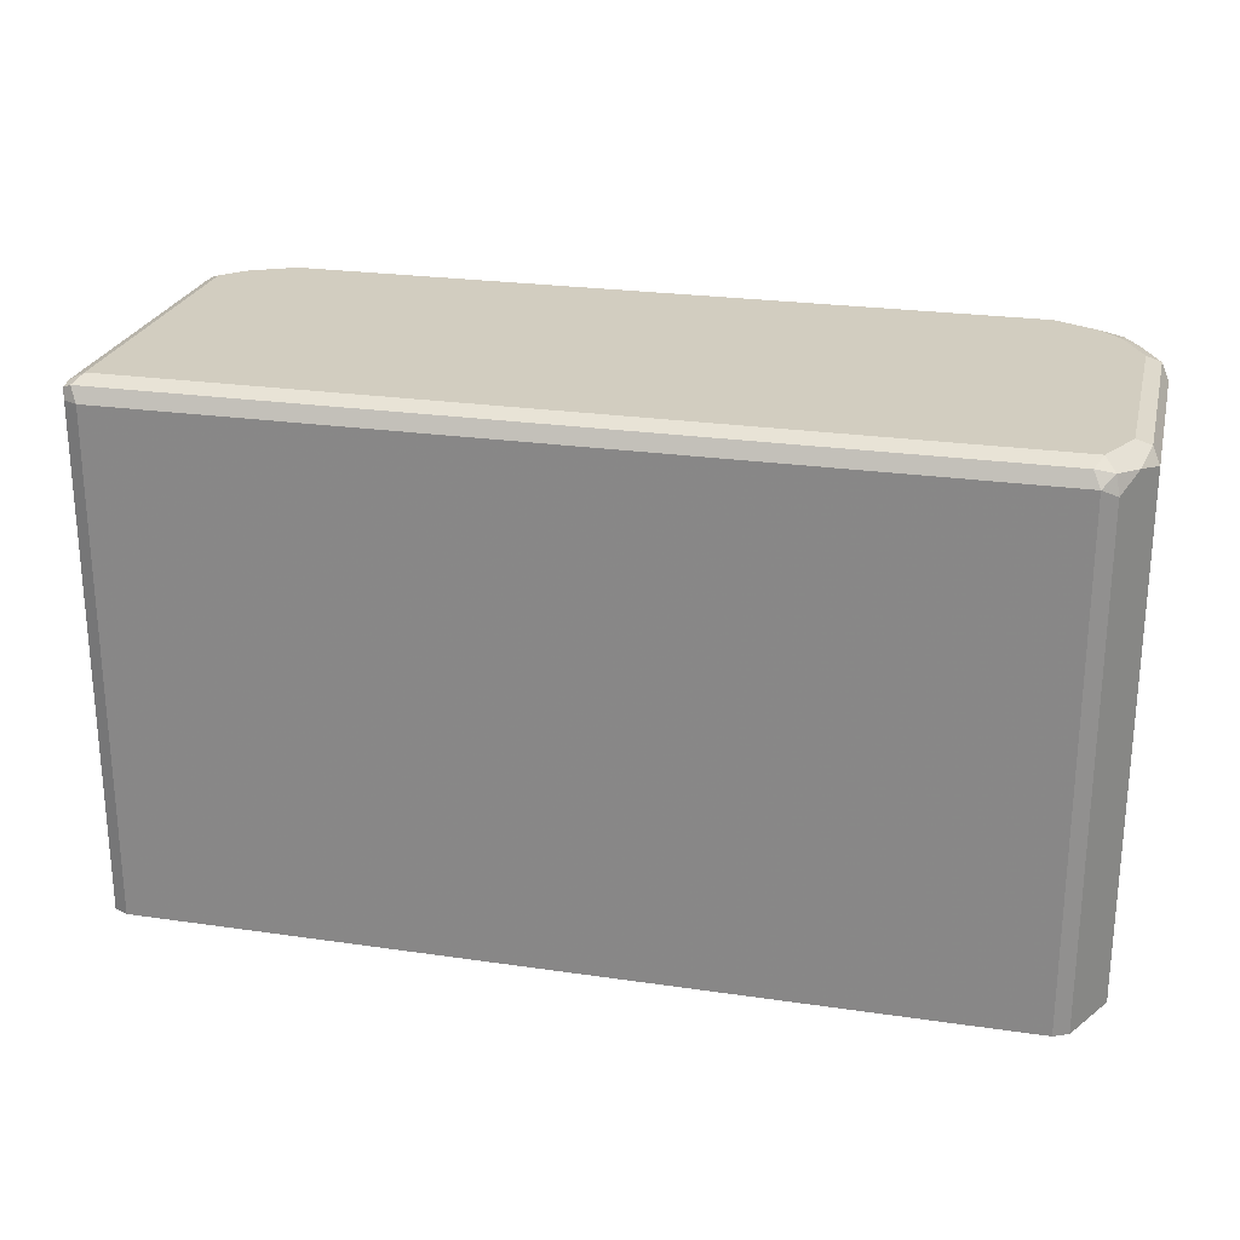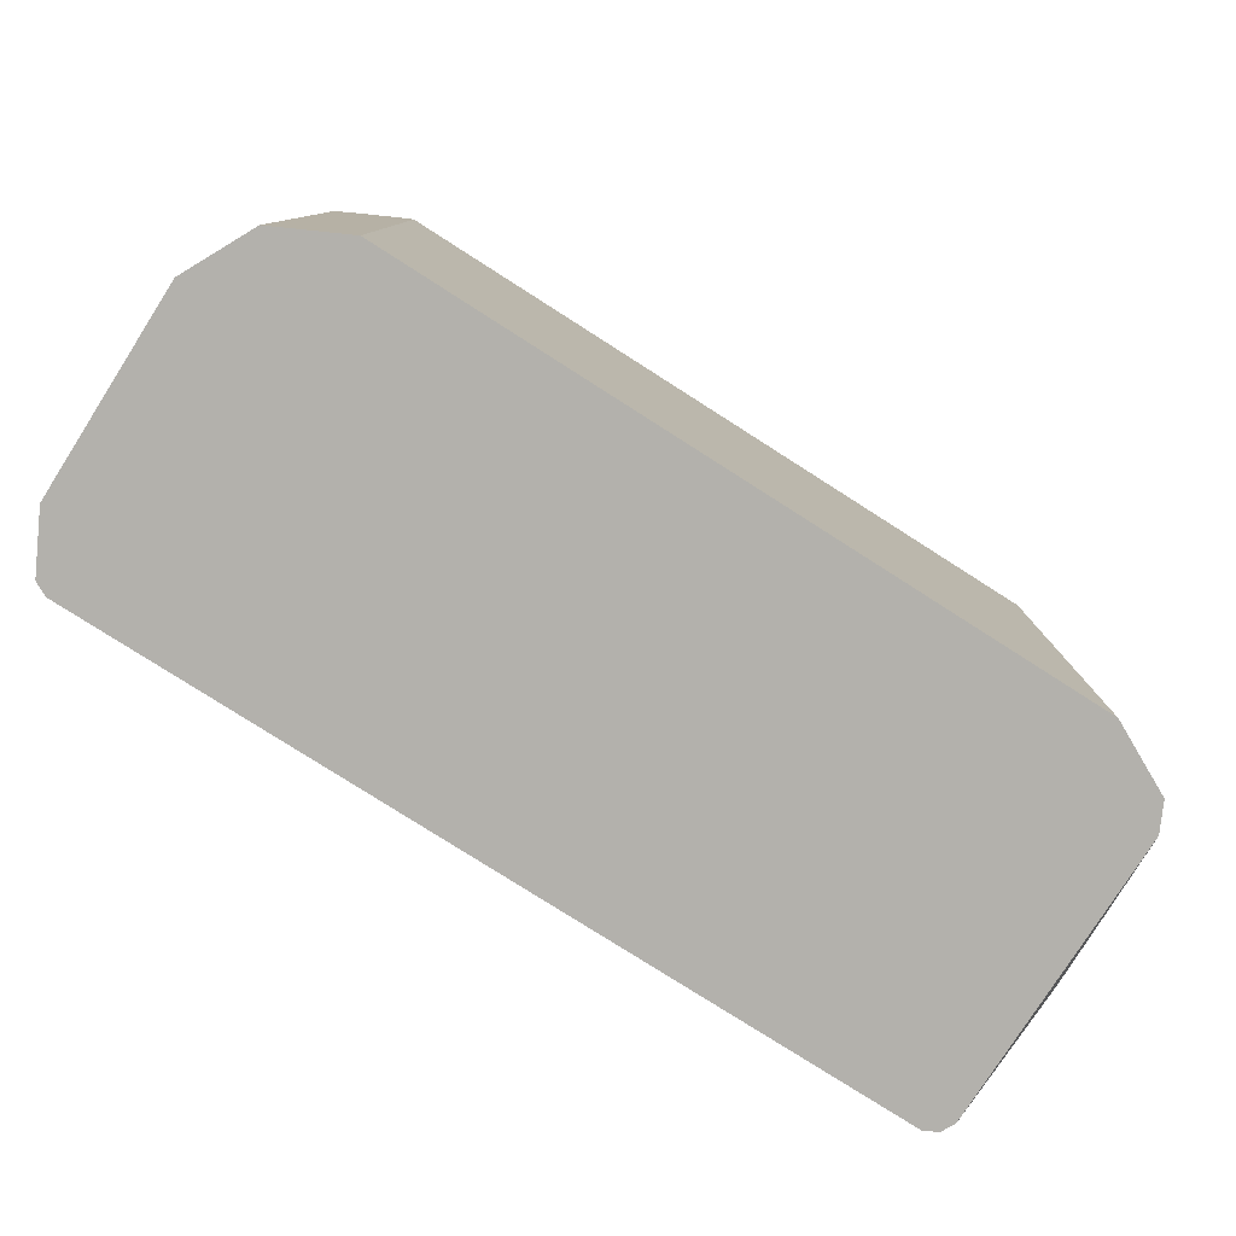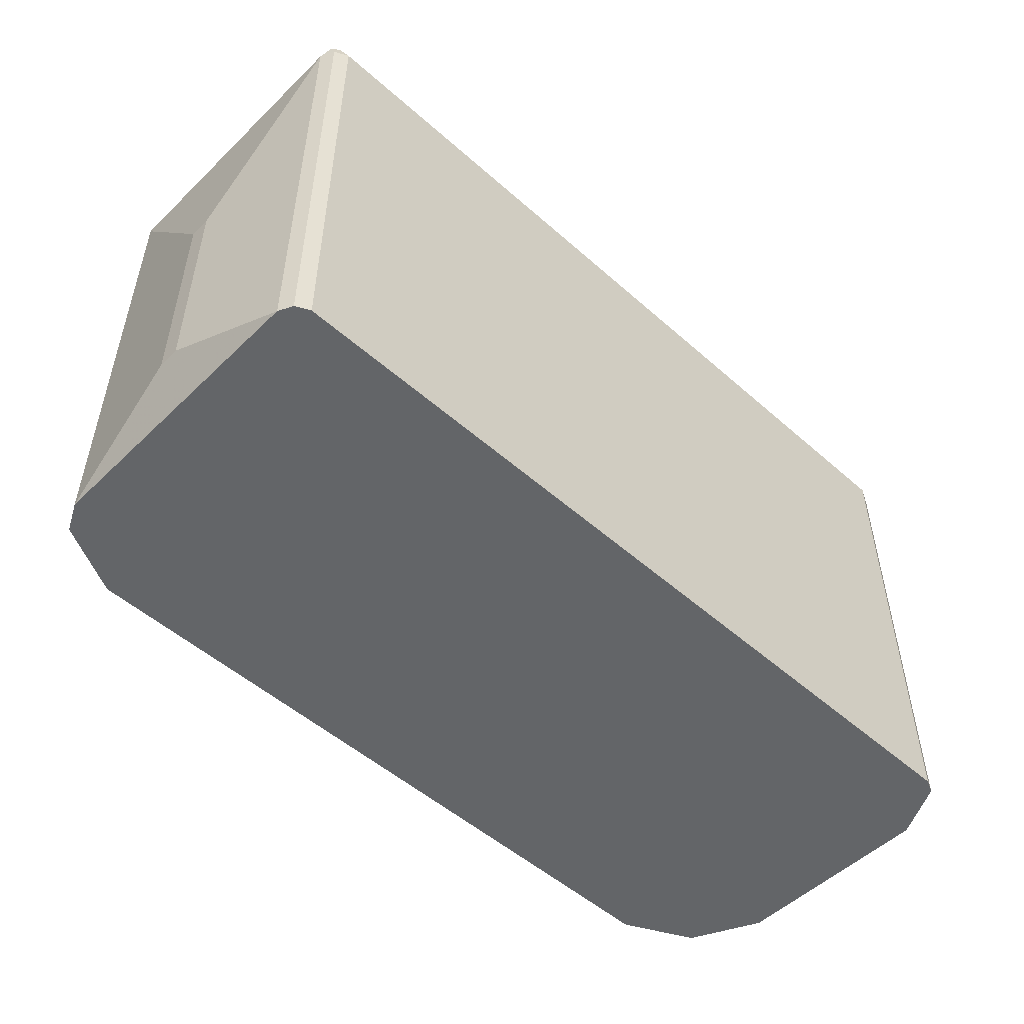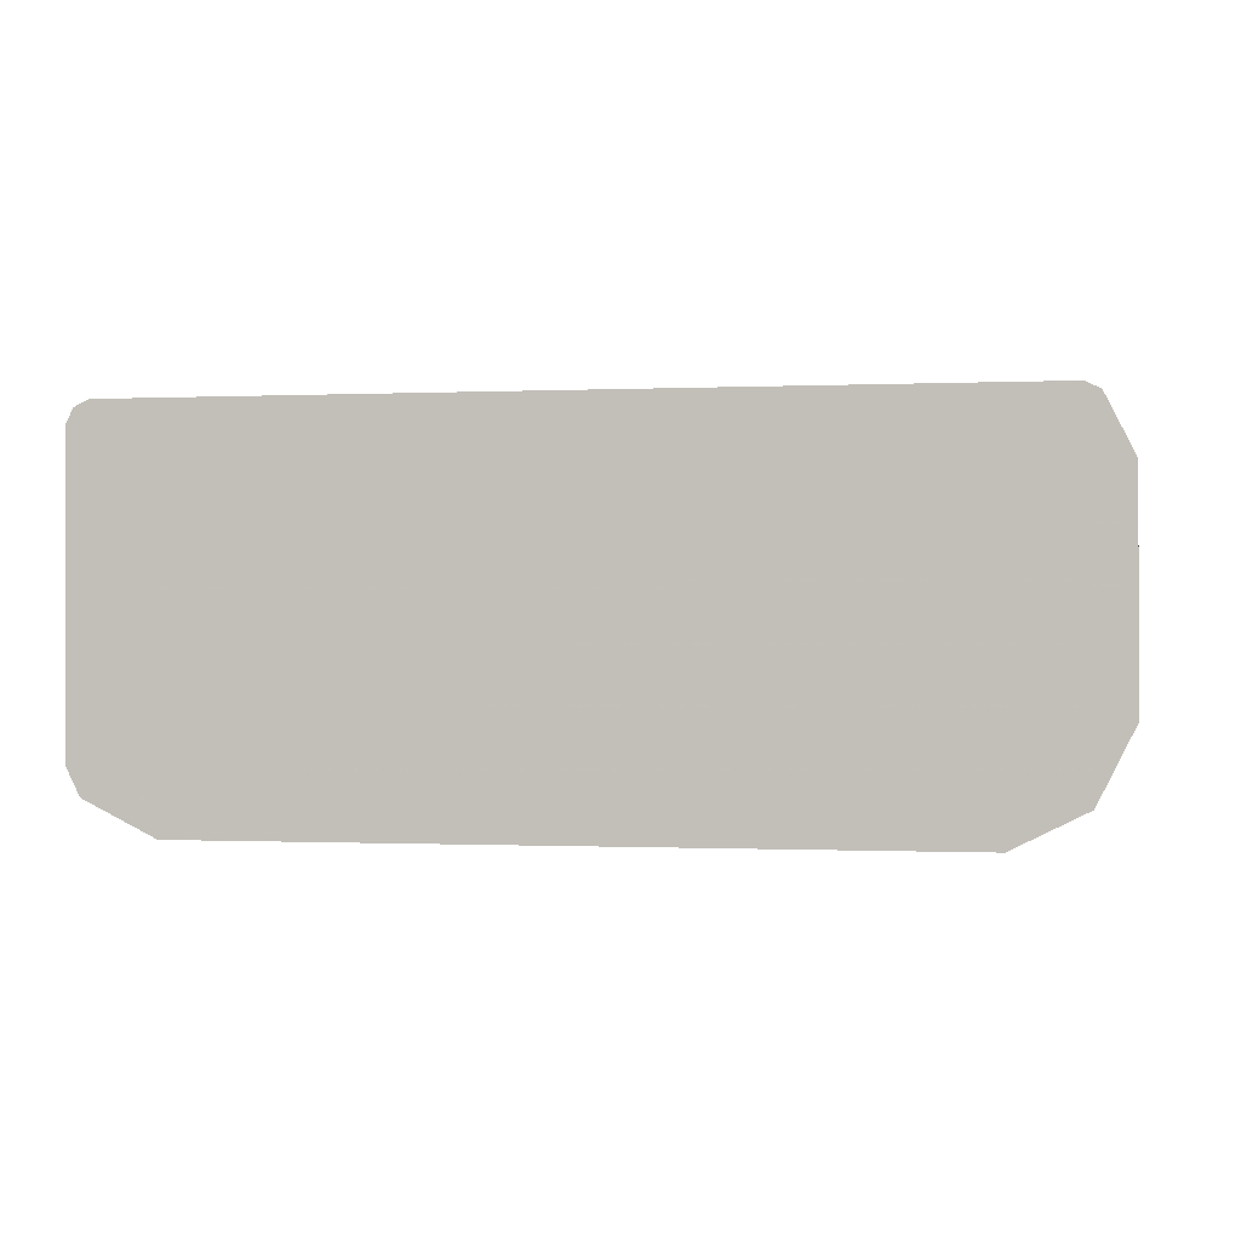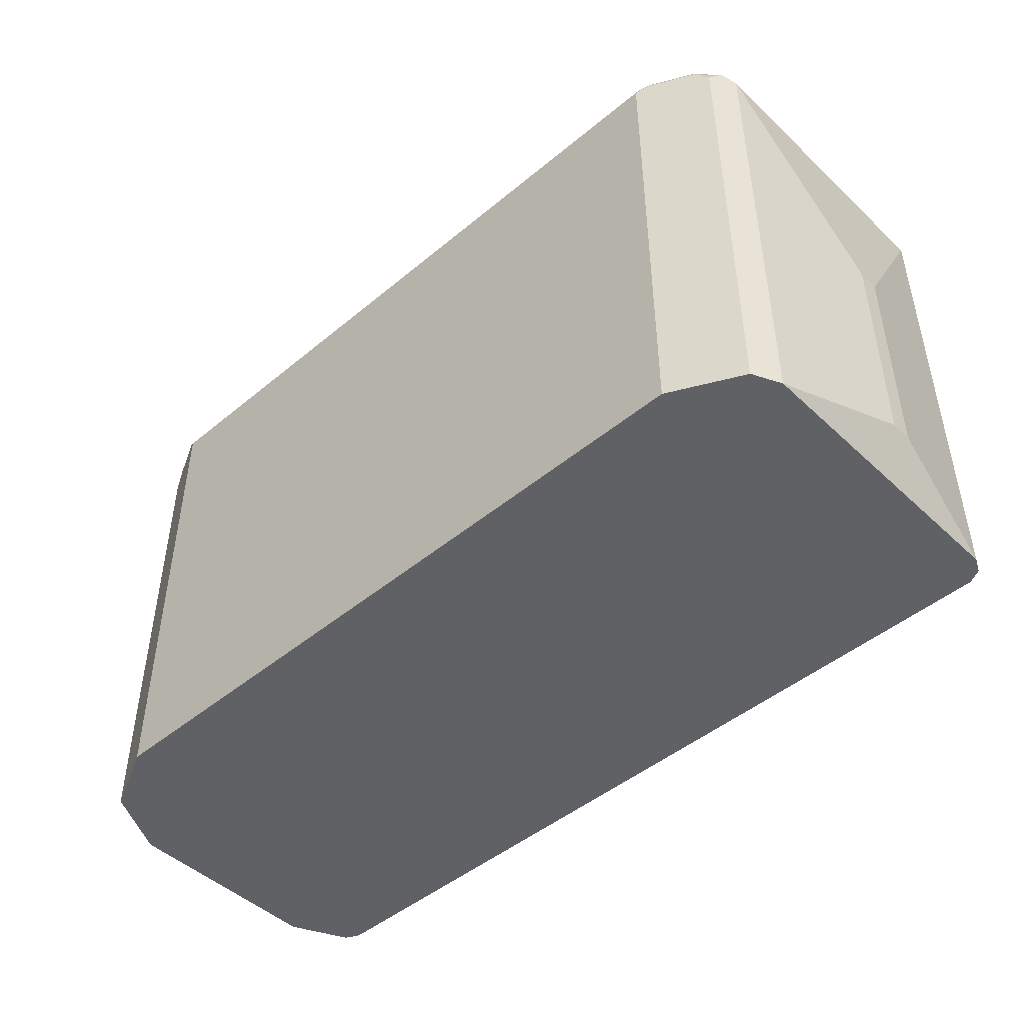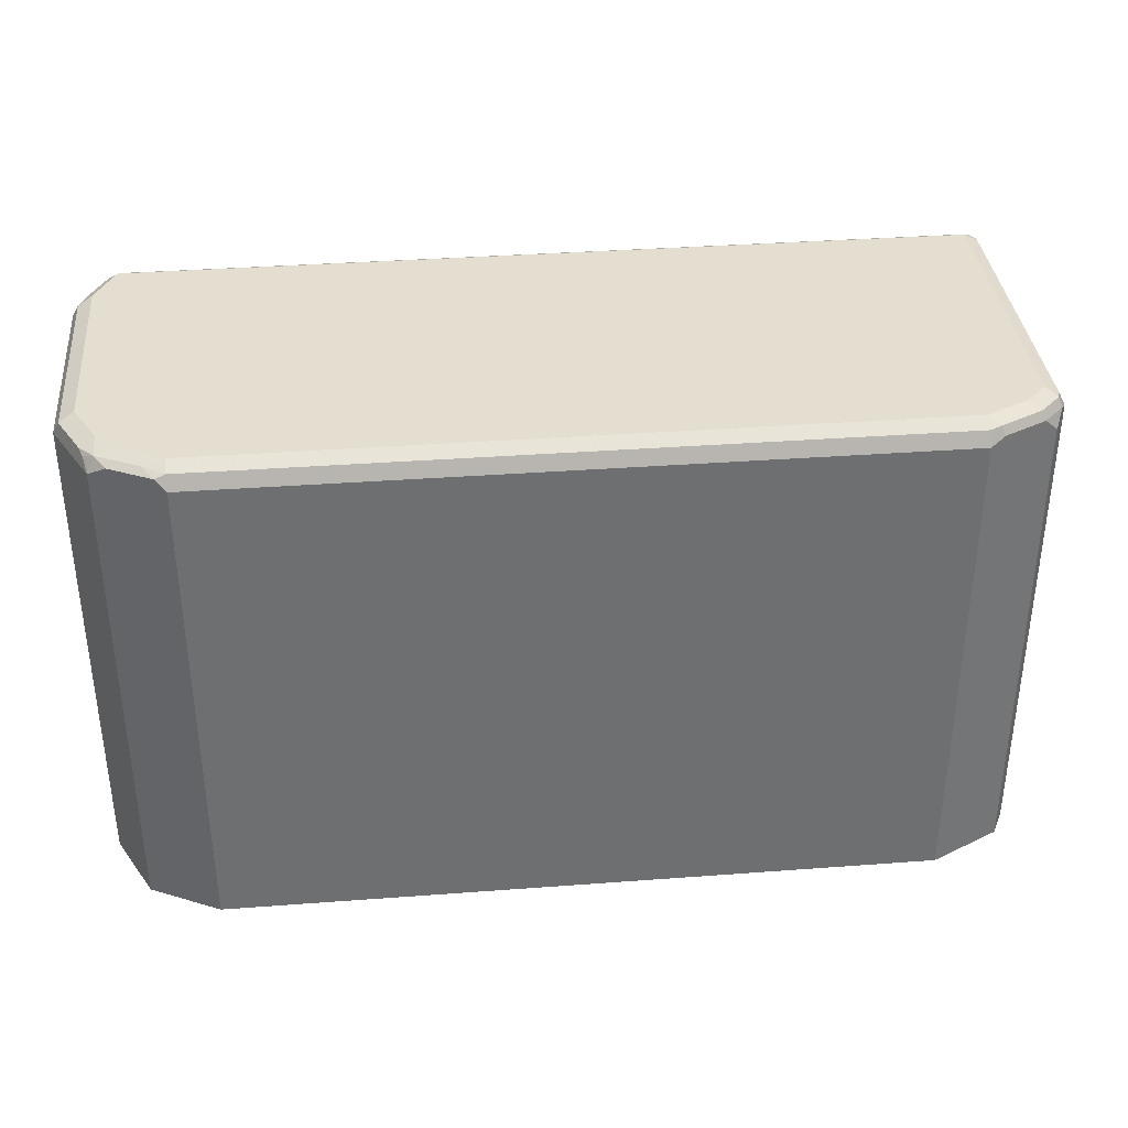
<metadata>
{"format":"obj","ext":"obj","renderer":"f3d","projection":"perspective","resolution":1024,"background":"white","views":[{"elev":24.5,"azim":13.5,"up":"+Y"},{"elev":-79.1,"azim":147.5,"up":"+Y"},{"elev":-51.4,"azim":-43.8,"up":"+Y"},{"elev":-0.5,"azim":9.7,"up":"+Z"},{"elev":-46.8,"azim":-136.7,"up":"+Y"},{"elev":35.9,"azim":174.4,"up":"+Y"}]}
</metadata>
<code>
v 0.39 0.4123 -0.1407
v 0.422 0.4123 0.1151
v 0.3836 0.4123 0.1726
v 0.3964 0.4123 0.1662
v 0.3964 0.8568 0.1662
v 0.422 0.8632 0.1151
v 0.4092 0.8696 0.1407
v 0.3932 0.8728 0.163
v 0.3836 0.8632 0.1726
v 0.3772 0.876 0.1662
v 0.3836 0.8824 0.1535
v 0.4156 0.876 0.1087
v 0.4028 0.8824 0.1151
v 0.4028 0.8824 0.04935
v 0.4156 0.876 -0.08312
v 0.4028 0.8824 -0.07671
v 0.3836 0.8824 -0.1151
v 0.3964 0.876 -0.1215
v 0.422 0.8632 -0.07671
v 0.422 0.8632 0.04934
v 0.422 0.4123 -0.07671
v 0.39 0.8632 -0.1407
v 0.3932 0.8728 -0.1295
v 0.3836 0.8776 -0.1367
v 0.374 0.8728 -0.1487
v 0.3357 0.8728 -0.1678
v 0.3261 0.8632 -0.1726
v 0.3261 0.4123 -0.1726
v -0.3261 0.8632 -0.1726
v -0.3261 0.876 -0.1662
v 0.3261 0.876 -0.1662
v 0.3453 0.8776 -0.1558
v 0.3261 0.8824 -0.1535
v -0.3261 0.8824 -0.1535
v 0.3644 0.8824 -0.1343
v -0.3836 0.8824 0.04935
v -0.3836 0.8824 0.1535
v -0.39 0.876 0.1662
v -0.3964 0.876 0.1535
v -0.398 0.8728 0.163
v -0.3964 0.8632 0.1662
v -0.4028 0.8632 0.1535
v -0.3964 0.876 0.04935
v -0.3964 0.876 -0.1151
v -0.4028 0.8632 -0.1151
v -0.422 0.6714 0.01918
v -0.422 0.6714 0.03834
v -0.422 0.4604 0.01918
v -0.4028 0.4123 -0.1151
v -0.4028 0.4123 0.1535
v -0.3261 0.4123 -0.1726
v -0.39 0.4123 -0.1407
v -0.39 0.8568 -0.1407
v -0.3964 0.8696 -0.1279
v -0.3932 0.8776 -0.1247
v -0.374 0.8776 -0.1439
v -0.3836 0.8824 -0.1151
v -0.3644 0.8824 -0.1343
v -0.3357 0.8776 -0.163
v -0.3772 0.8696 -0.147
v -0.3388 0.8696 -0.1662
v -0.3836 0.4123 0.1726
v -0.3964 0.4123 0.1662
v -0.422 0.4604 0.03834
v -0.3836 0.8632 0.1726
f 52 54 53
f 52 49 54
f 54 49 45
f 54 45 44
f 55 54 44
f 55 44 57
f 55 57 56
f 57 44 36
f 57 36 34
f 58 57 34
f 52 53 51
f 55 56 54
f 52 51 49
f 40 42 41
f 49 50 48
f 49 48 45
f 46 45 48
f 46 48 47
f 46 47 42
f 46 42 45
f 42 44 45
f 42 43 44
f 44 43 36
f 37 36 43
f 39 37 43
f 39 43 42
f 40 39 42
f 49 51 50
f 58 56 57
f 65 62 9
f 59 56 34
f 40 41 38
f 10 65 9
f 10 11 38
f 10 38 65
f 41 65 38
f 41 62 65
f 41 63 62
f 41 42 63
f 48 50 64
f 47 48 64
f 47 64 50
f 42 47 50
f 42 50 63
f 63 50 62
f 50 51 62
f 62 51 3
f 51 1 3
f 28 1 51
f 28 51 29
f 53 29 51
f 56 60 54
f 60 53 54
f 60 29 53
f 61 29 60
f 59 34 30
f 59 30 29
f 59 29 61
f 59 61 60
f 59 60 56
f 58 34 56
f 40 38 39
f 23 18 22
f 37 38 11
f 21 19 2
f 19 20 2
f 6 2 20
f 12 7 6
f 12 6 20
f 12 20 19
f 15 12 19
f 15 19 18
f 15 18 17
f 15 17 16
f 15 16 14
f 15 14 12
f 13 12 14
f 21 1 19
f 13 14 11
f 12 11 7
f 8 7 11
f 8 11 10
f 8 10 9
f 8 9 5
f 8 5 7
f 7 5 6
f 6 5 2
f 4 2 5
f 4 5 3
f 4 3 2
f 2 3 1
f 9 62 3
f 13 11 12
f 39 38 37
f 21 2 1
f 18 19 22
f 37 11 36
f 11 34 36
f 16 17 14
f 14 17 11
f 17 34 11
f 24 17 18
f 35 17 24
f 35 24 33
f 35 33 17
f 33 34 17
f 33 30 34
f 31 30 33
f 32 31 33
f 22 19 1
f 32 33 24
f 32 26 31
f 31 26 27
f 31 27 30
f 30 27 29
f 27 28 29
f 27 1 28
f 22 1 27
f 22 27 26
f 25 22 26
f 25 26 24
f 25 24 22
f 23 22 24
f 23 24 18
f 32 24 26
f 5 9 3

</code>
